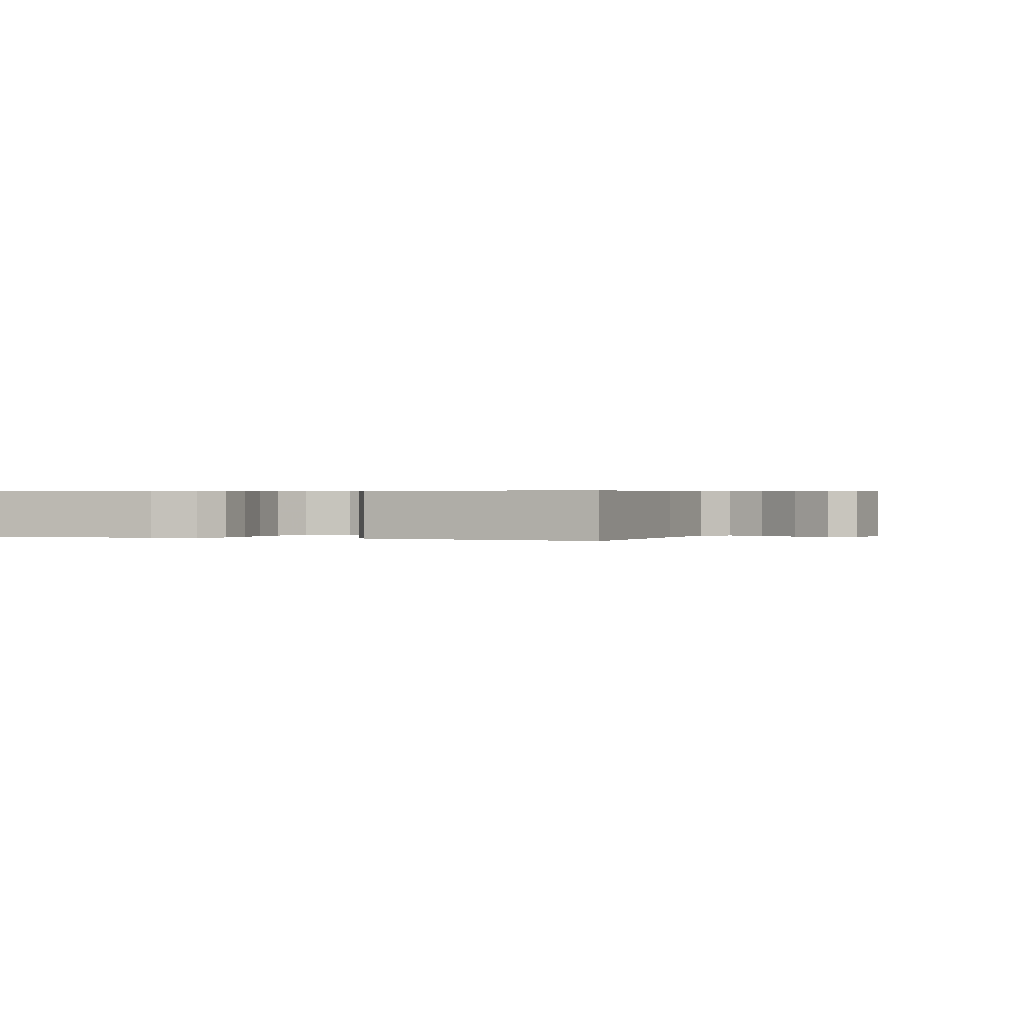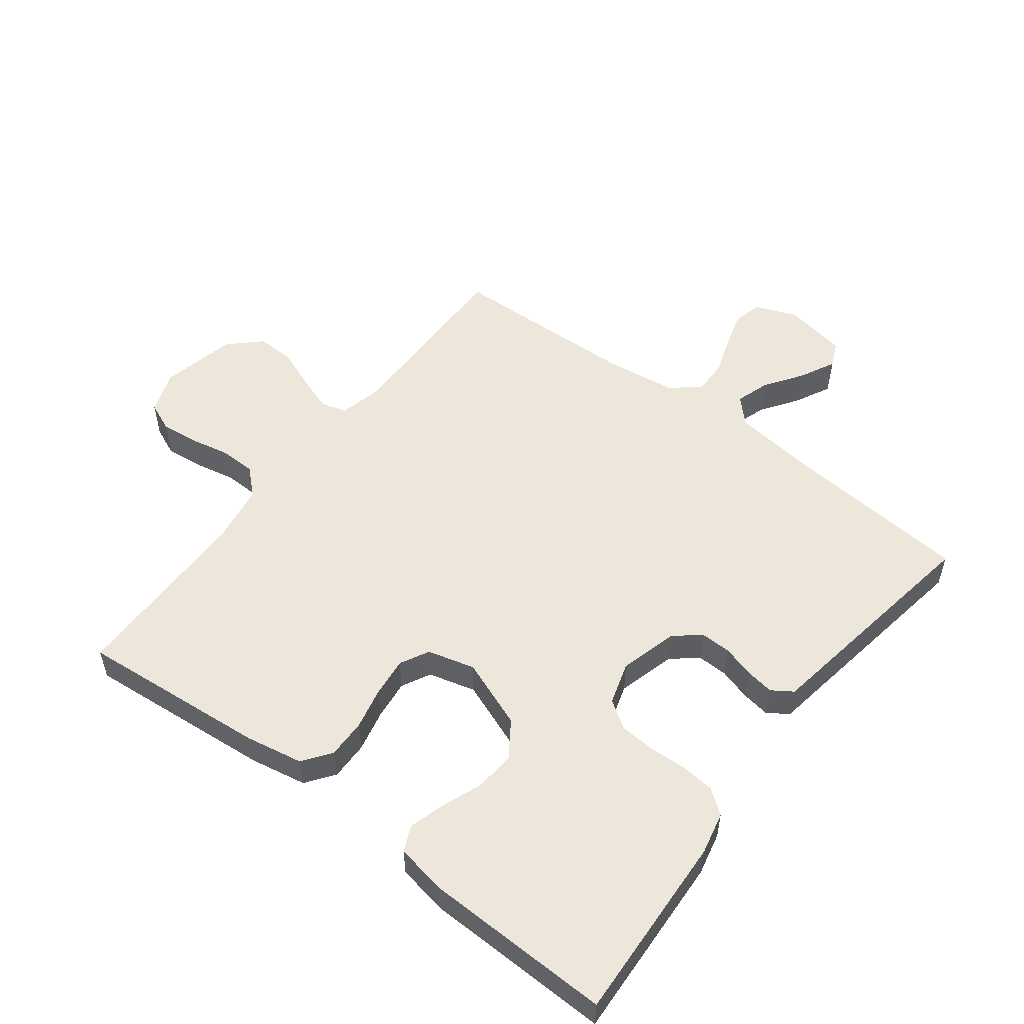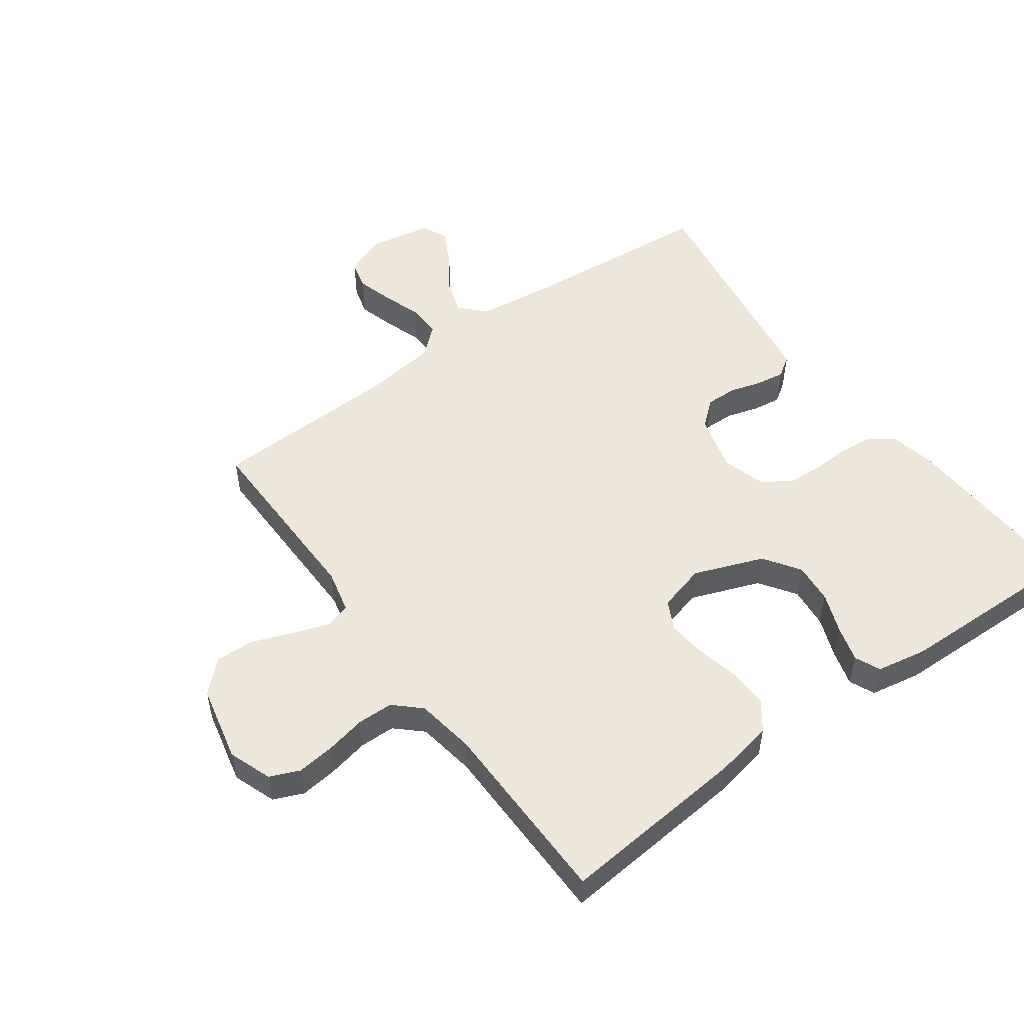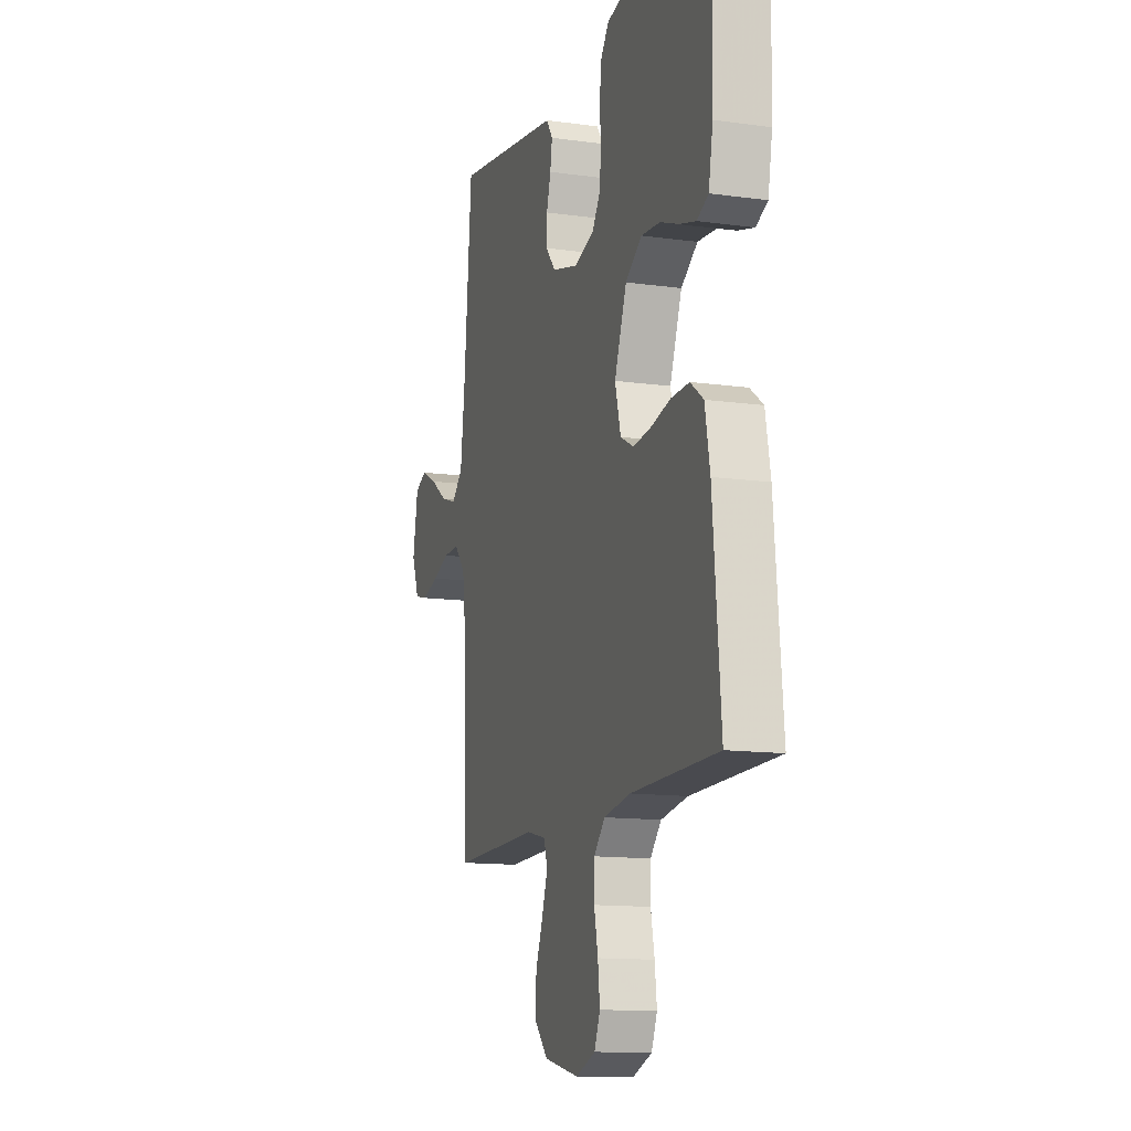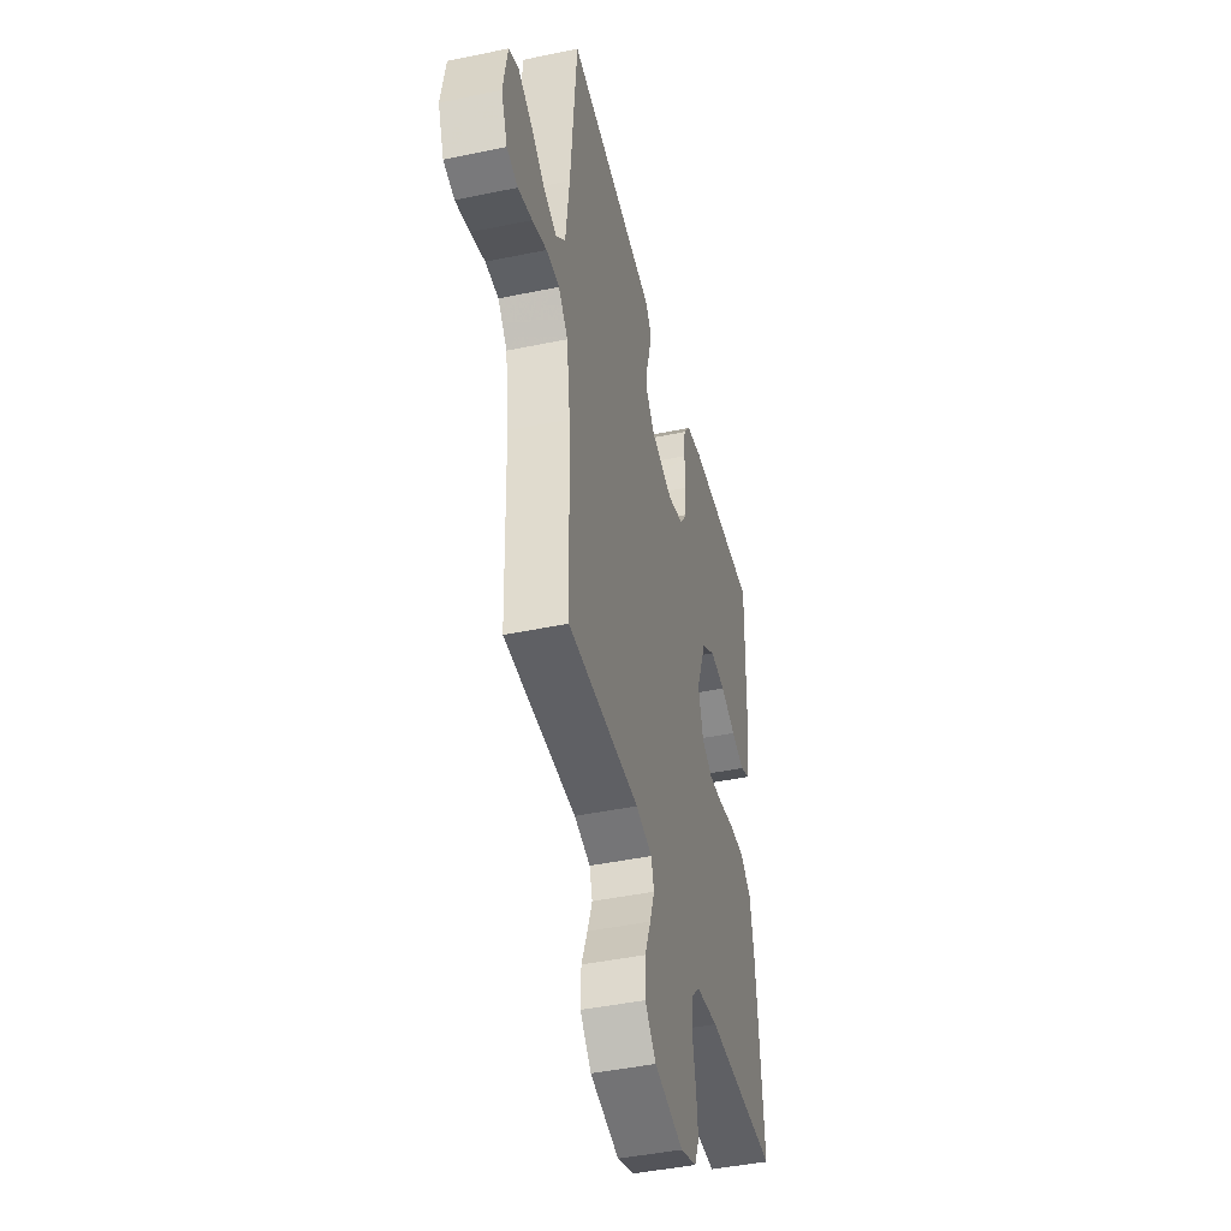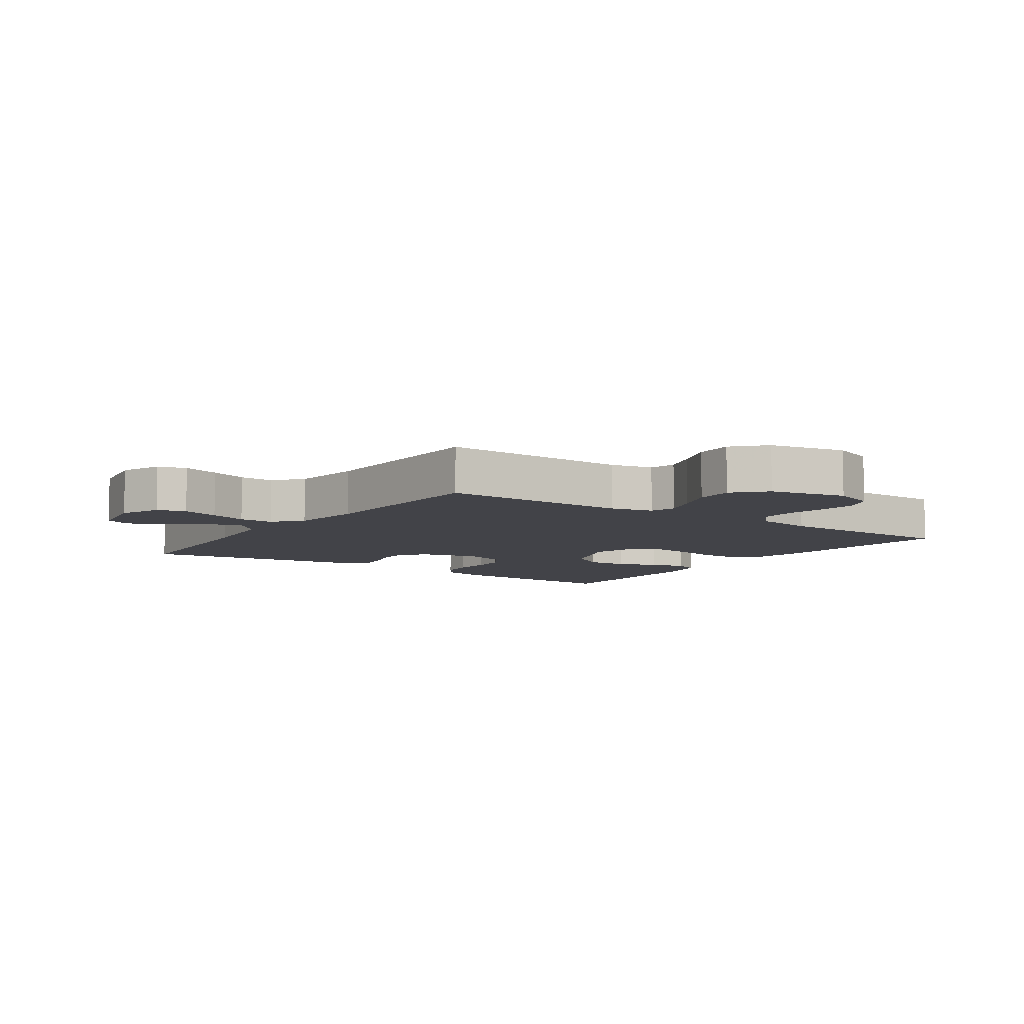
<metadata>
{"format":"obj","ext":"obj","renderer":"f3d","projection":"perspective","resolution":1024,"background":"white","views":[{"elev":0.4,"azim":18.4,"up":"+Y"},{"elev":53.5,"azim":-52.6,"up":"+Y"},{"elev":51.9,"azim":-126.0,"up":"+Y"},{"elev":-13.1,"azim":-107.5,"up":"+Z"},{"elev":-44.1,"azim":103.7,"up":"+Z"},{"elev":-7.6,"azim":145.0,"up":"+Y"}]}
</metadata>
<code>
v 0.5 0.07 -0.5
v 0.2 0.07 -0.496
v 0.132 0.07 -0.512
v 0.12 0.07 -0.553
v 0.14 0.07 -0.61
v 0.165 0.07 -0.674
v 0.167 0.07 -0.735
v 0.121 0.07 -0.784
v 0 0.07 -0.811
v -0.068 0.07 -0.786
v -0.088 0.07 -0.739
v -0.081 0.07 -0.679
v -0.068 0.07 -0.616
v -0.069 0.07 -0.559
v -0.107 0.07 -0.518
v -0.2 0.07 -0.503
v -0.5 0.07 -0.5
v -0.473 0.07 -0.2
v -0.456 0.07 -0.109
v -0.411 0.07 -0.076
v -0.349 0.07 -0.077
v -0.282 0.07 -0.092
v -0.219 0.07 -0.099
v -0.173 0.07 -0.075
v -0.153 0.07 0
v -0.195 0.07 0.11
v -0.252 0.07 0.149
v -0.317 0.07 0.143
v -0.382 0.07 0.118
v -0.438 0.07 0.102
v -0.478 0.07 0.12
v -0.493 0.07 0.2
v -0.5 0.07 0.5
v -0.2 0.07 0.485
v -0.132 0.07 0.47
v -0.103 0.07 0.431
v -0.098 0.07 0.377
v -0.101 0.07 0.317
v -0.097 0.07 0.261
v -0.068 0.07 0.217
v 0 0.07 0.196
v 0.092 0.07 0.221
v 0.126 0.07 0.262
v 0.125 0.07 0.311
v 0.11 0.07 0.362
v 0.103 0.07 0.407
v 0.125 0.07 0.44
v 0.2 0.07 0.452
v 0.5 0.07 0.5
v 0.526 0.07 0.2
v 0.542 0.07 0.069
v 0.581 0.07 0.031
v 0.636 0.07 0.049
v 0.695 0.07 0.09
v 0.751 0.07 0.118
v 0.792 0.07 0.1
v 0.81 0.07 0
v 0.784 0.07 -0.066
v 0.738 0.07 -0.078
v 0.679 0.07 -0.061
v 0.619 0.07 -0.04
v 0.564 0.07 -0.039
v 0.525 0.07 -0.084
v 0.51 0.07 -0.2
v 0.5 0 -0.5
v 0.2 0 -0.496
v 0.132 0 -0.512
v 0.12 0 -0.553
v 0.14 0 -0.61
v 0.165 0 -0.674
v 0.167 0 -0.735
v 0.121 0 -0.784
v 0 0 -0.811
v -0.068 0 -0.786
v -0.088 0 -0.739
v -0.081 0 -0.679
v -0.068 0 -0.616
v -0.069 0 -0.559
v -0.107 0 -0.518
v -0.2 0 -0.503
v -0.5 0 -0.5
v -0.473 0 -0.2
v -0.456 0 -0.109
v -0.411 0 -0.076
v -0.349 0 -0.077
v -0.282 0 -0.092
v -0.219 0 -0.099
v -0.173 0 -0.075
v -0.153 0 0
v -0.195 0 0.11
v -0.252 0 0.149
v -0.317 0 0.143
v -0.382 0 0.118
v -0.438 0 0.102
v -0.478 0 0.12
v -0.493 0 0.2
v -0.5 0 0.5
v -0.2 0 0.485
v -0.132 0 0.47
v -0.103 0 0.431
v -0.098 0 0.377
v -0.101 0 0.317
v -0.097 0 0.261
v -0.068 0 0.217
v 0 0 0.196
v 0.092 0 0.221
v 0.126 0 0.262
v 0.125 0 0.311
v 0.11 0 0.362
v 0.103 0 0.407
v 0.125 0 0.44
v 0.2 0 0.452
v 0.5 0 0.5
v 0.526 0 0.2
v 0.542 0 0.069
v 0.581 0 0.031
v 0.636 0 0.049
v 0.695 0 0.09
v 0.751 0 0.118
v 0.792 0 0.1
v 0.81 0 0
v 0.784 0 -0.066
v 0.738 0 -0.078
v 0.679 0 -0.061
v 0.619 0 -0.04
v 0.564 0 -0.039
v 0.525 0 -0.084
v 0.51 0 -0.2
f 58 59 60 61
f 56 57 58 61
f 56 61 62
f 53 54 55 56
f 52 53 56 62
f 51 52 62 63
f 47 48 49 50
f 44 45 46 47
f 43 44 47 50
f 42 43 50 51
f 35 36 37 38
f 35 38 39
f 34 35 39
f 33 34 39
f 32 33 39 40
f 28 29 30 31
f 28 31 32 40
f 19 20 21 22
f 19 22 23
f 16 17 18 19
f 15 16 19 23
f 14 15 23 24
f 10 11 12 13
f 8 9 10 13
f 8 13 14
f 5 6 7 8
f 4 5 8 14
f 3 4 14 24
f 64 1 2
f 41 42 51 63
f 27 28 40 41
f 26 27 41 63
f 25 26 63 64
f 24 25 64
f 2 3 24 64
f 125 124 123 122
f 125 122 121 120
f 126 125 120
f 120 119 118 117
f 126 120 117 116
f 127 126 116 115
f 114 113 112 111
f 111 110 109 108
f 114 111 108 107
f 115 114 107 106
f 102 101 100 99
f 103 102 99
f 103 99 98
f 103 98 97
f 104 103 97 96
f 95 94 93 92
f 104 96 95 92
f 86 85 84 83
f 87 86 83
f 83 82 81 80
f 87 83 80 79
f 88 87 79 78
f 77 76 75 74
f 77 74 73 72
f 78 77 72
f 72 71 70 69
f 78 72 69 68
f 88 78 68 67
f 66 65 128
f 127 115 106 105
f 105 104 92 91
f 127 105 91 90
f 128 127 90 89
f 128 89 88
f 128 88 67 66
f 1 65 66 2
f 2 66 67 3
f 3 67 68 4
f 4 68 69 5
f 5 69 70 6
f 6 70 71 7
f 7 71 72 8
f 8 72 73 9
f 9 73 74 10
f 10 74 75 11
f 11 75 76 12
f 12 76 77 13
f 13 77 78 14
f 14 78 79 15
f 15 79 80 16
f 16 80 81 17
f 17 81 82 18
f 18 82 83 19
f 19 83 84 20
f 20 84 85 21
f 21 85 86 22
f 22 86 87 23
f 23 87 88 24
f 24 88 89 25
f 25 89 90 26
f 26 90 91 27
f 27 91 92 28
f 28 92 93 29
f 29 93 94 30
f 30 94 95 31
f 31 95 96 32
f 32 96 97 33
f 33 97 98 34
f 34 98 99 35
f 35 99 100 36
f 36 100 101 37
f 37 101 102 38
f 38 102 103 39
f 39 103 104 40
f 40 104 105 41
f 41 105 106 42
f 42 106 107 43
f 43 107 108 44
f 44 108 109 45
f 45 109 110 46
f 46 110 111 47
f 47 111 112 48
f 48 112 113 49
f 49 113 114 50
f 50 114 115 51
f 51 115 116 52
f 52 116 117 53
f 53 117 118 54
f 54 118 119 55
f 55 119 120 56
f 56 120 121 57
f 57 121 122 58
f 58 122 123 59
f 59 123 124 60
f 60 124 125 61
f 61 125 126 62
f 62 126 127 63
f 63 127 128 64
f 64 128 65 1

</code>
